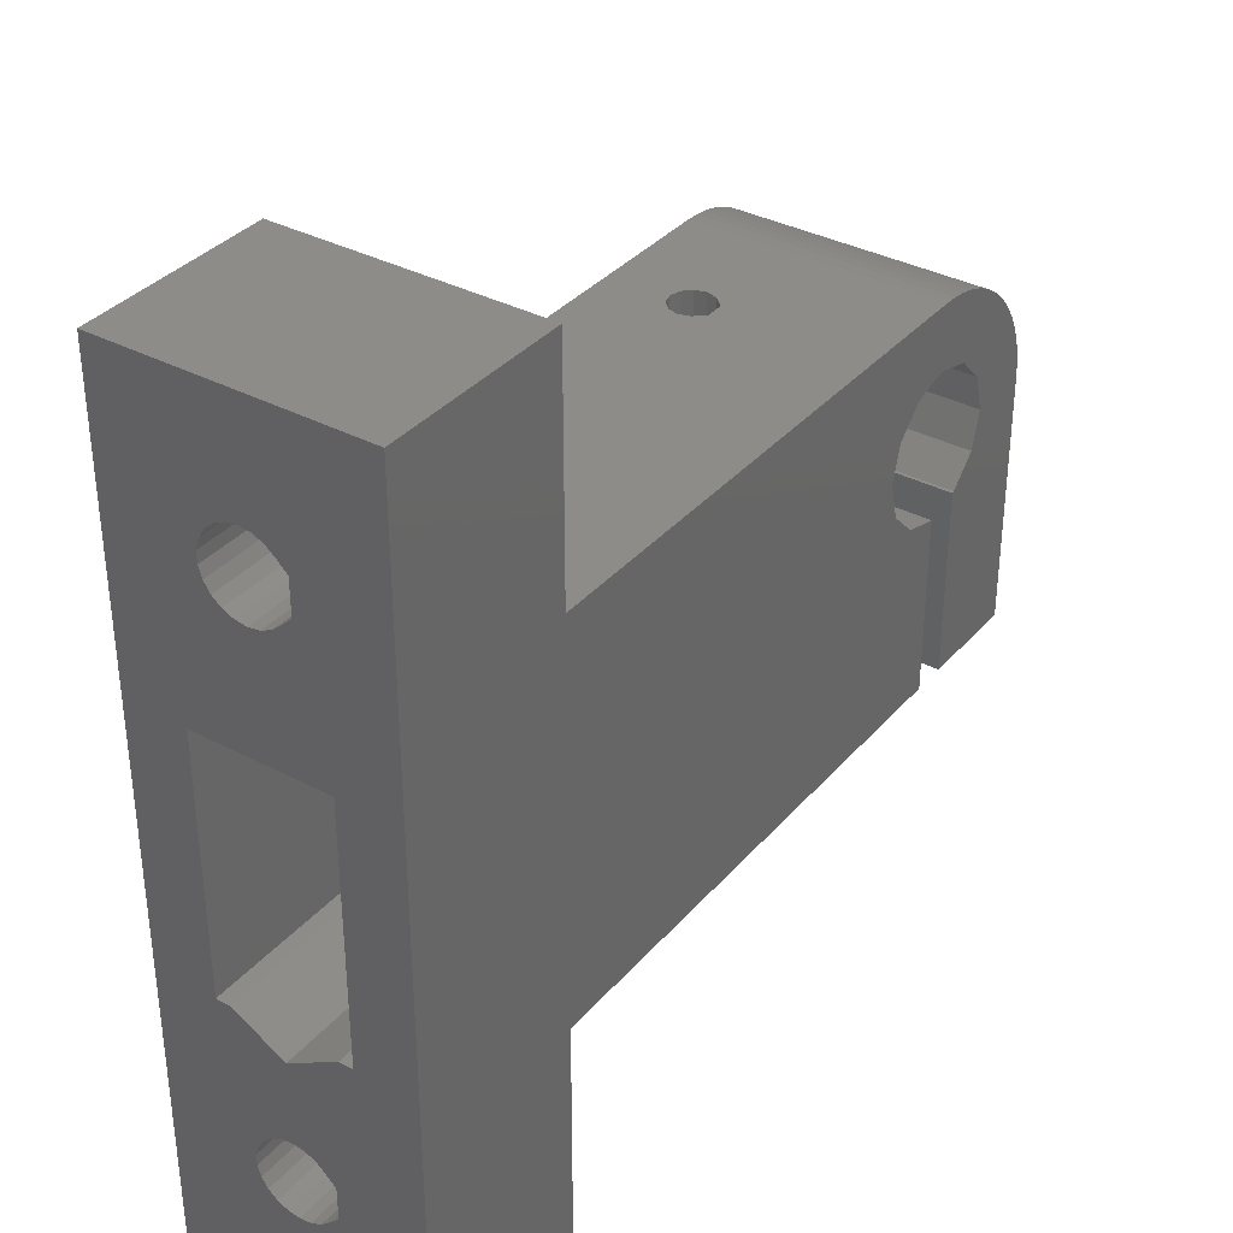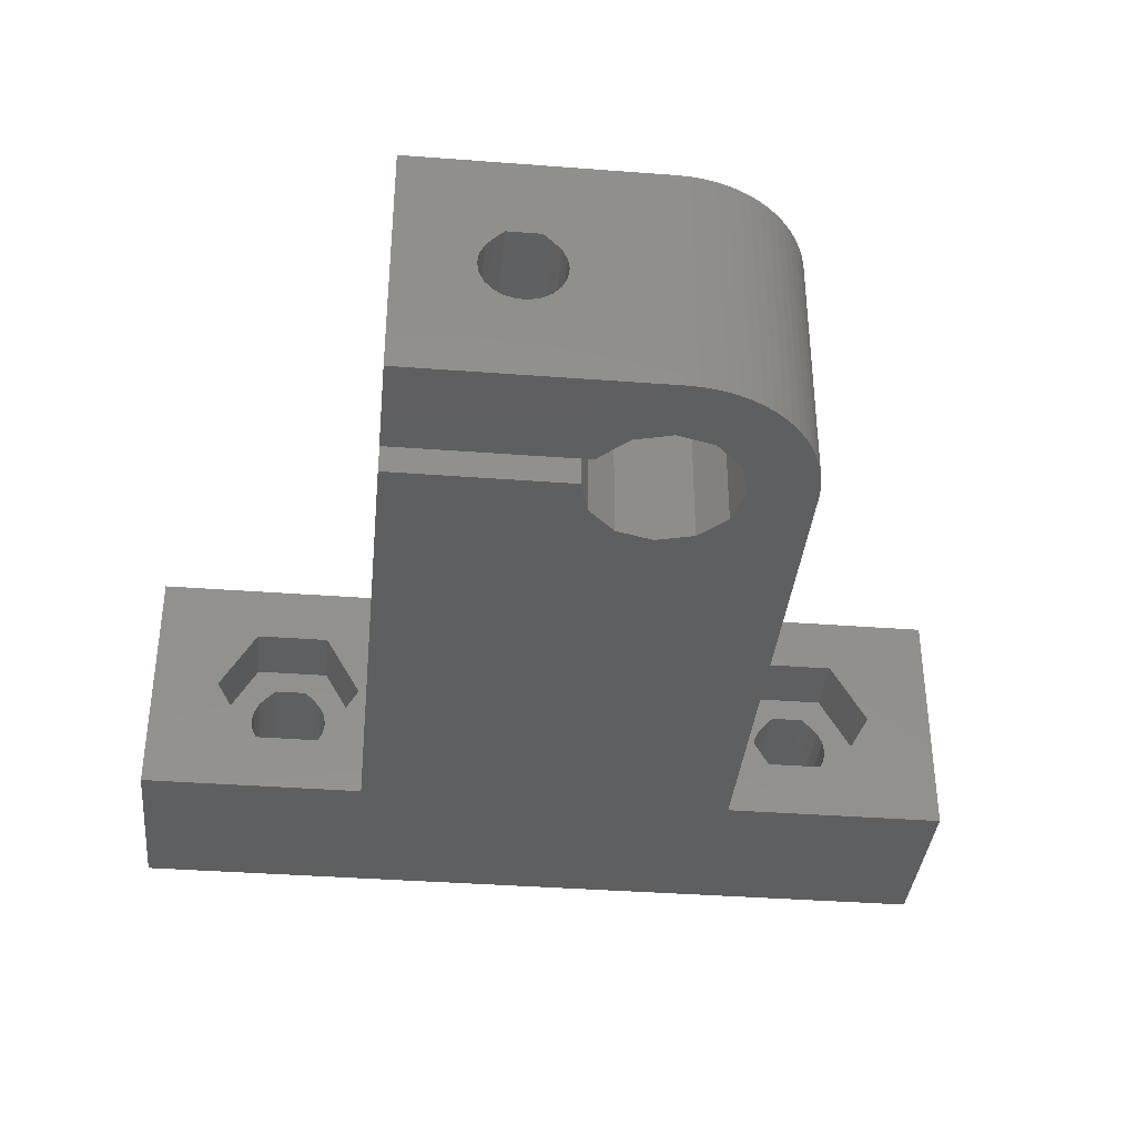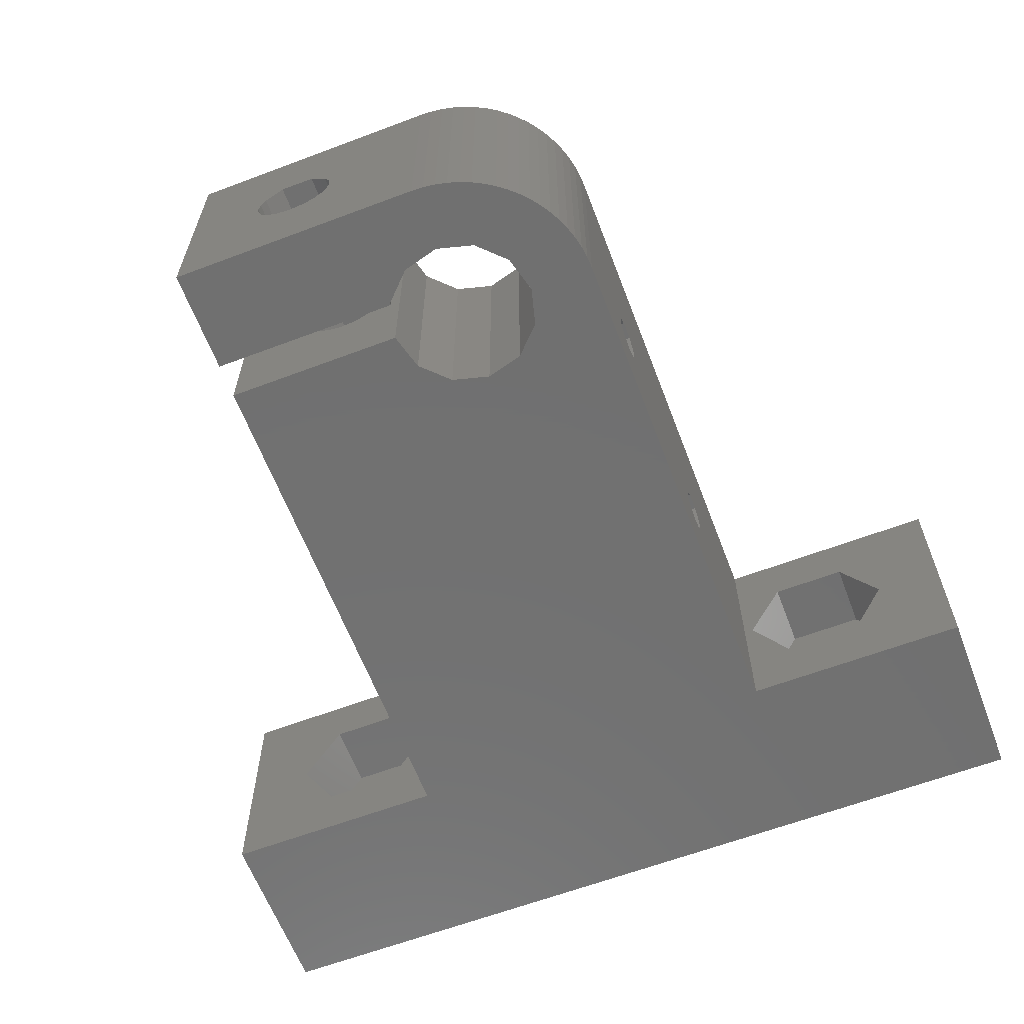
<metadata>
{"format":"stl","ext":"stl","renderer":"f3d","projection":"perspective","resolution":1024,"background":"white","views":[{"elev":35.4,"azim":-55.1,"up":"+Y"},{"elev":-37.2,"azim":84.4,"up":"+Z"},{"elev":-62.6,"azim":110.9,"up":"+Z"}]}
</metadata>
<code>
# stl→obj: 334 verts, 684 faces
v 0 -12.95 5.5
v 5 -12.95 5.5
v 5 -13.02 5.993
v 0 -13.02 5.007
v 0 -9.3 5.5
v 5 -13.02 5.007
v 0 -13.02 5.993
v 5 -13.23 6.446
v 0 -13.23 4.554
v 0 -8 3.248
v 0 -8 2.642
v 5 -13.23 4.554
v 0 -13.23 6.446
v 0 -8 8.358
v 5 -13.55 6.823
v 0 -13.55 4.177
v 5 -13.55 4.177
v 5 -13.97 3.908
v 0 -13.55 6.823
v 5 -13.98 7.25
v 0 -13.97 3.908
v 5 -14.45 3.768
v 0 -13.98 7.25
v 0 -14.45 3.768
v 5 -14.95 3.768
v 0 -14.95 3.768
v 5 -15.43 3.908
v 0 -15.42 7.25
v 5 -15.42 7.25
v 5 -15.85 6.823
v 0 -15.43 3.908
v 5 -15.85 4.177
v 0 -15.85 4.177
v 0 -15.85 6.823
v 5 -16.17 6.446
v 0 -16.17 4.554
v 5 -16.17 4.554
v 0 -16.17 6.446
v 5 -16.38 5.993
v 0 -16.38 5.007
v 5 -16.38 5.007
v 0 -16.38 5.993
v 5 -16.45 5.5
v 0 -16.45 5.5
v 0 -21 0
v 0 -21 11
v 0 16 0
v 8 6 0
v 8 -11 0
v 8 -21 0
v 8 -21 11
v 0 16 11
v 8 -11 11
v 24.11 -8 2.642
v 0 3 2.642
v 24.11 -4.35 2.642
v 24.11 -7.65 2.642
v 24.11 -8 3.248
v 0 -8 7.752
v 24.11 -8 7.752
v 0 3 8.358
v 24.11 -4.35 8.358
v 24.11 -7.65 8.358
v 24.11 -8 8.358
v 27.12 -9.3 5.5
v 0 10.42 7.25
v 0 10.85 6.823
v 5 10.42 7.25
v 0 10.43 3.908
v 0 10.85 4.177
v 5 10.43 3.908
v 5 9.949 3.768
v 0 11.17 4.554
v 5 10.85 4.177
v 5 11.17 4.554
v 0 11.17 6.446
v 5 10.85 6.823
v 0 11.38 5.007
v 5 11.38 5.007
v 0 11.38 5.993
v 5 11.17 6.446
v 0 11.45 5.5
v 5 11.45 5.5
v 5 11.38 5.993
v 8 16 0
v 8 6 11
v 8 16 11
v 0 7.95 5.5
v 0 8.021 5.007
v 0 8.228 4.554
v 0 8.554 4.177
v 0 8.973 3.908
v 0 9.451 3.768
v 15.51 3 3.6
v 15.64 3 3.125
v 15.98 3 2.777
v 16.46 3 2.65
v 24.11 3 2.642
v 0 8.975 7.25
v 0 8.021 5.993
v 0 8.228 6.446
v 0 8.554 6.823
v 15.64 3 4.075
v 16.07 3 4.55
v 24.11 3 8.358
v 5 7.95 5.5
v 5 8.021 5.007
v 5 8.228 4.554
v 5 8.021 5.993
v 5 8.554 4.177
v 5 8.228 6.446
v 5 8.554 6.823
v 5 8.973 3.908
v 5 8.975 7.25
v 0 9.949 3.768
v 5 9.451 3.768
v 15.51 6 3.6
v 15.64 6 3.125
v 15.64 6 4.075
v 15.98 6 2.777
v 16.07 6 4.55
v 16.46 6 2.65
v 16.85 6 4.55
v 16.85 3 4.55
v 16.93 3 2.777
v 16.93 6 2.777
v 31.12 6 0
v 17.28 3 4.075
v 17.28 6 4.075
v 25.14 6 4.075
v 25.57 6 4.55
v 31.12 6 11
v 17.28 3 3.125
v 17.28 6 3.125
v 25.48 6 2.777
v 17.41 3 3.6
v 17.41 6 3.6
v 25.14 6 3.125
v 25.01 6 3.6
v 24.11 -2.7 5.5
v 27.12 -2.7 5.5
v 27.12 -4.35 8.358
v 27.12 -4.35 2.642
v 27.12 -7.65 2.642
v 27.12 -7.65 8.358
v 25.01 -2 3.6
v 25.14 -2 4.075
v 25.14 -2 3.125
v 26.91 -2 3.6
v 26.78 -2 3.125
v 25.48 -2 2.777
v 26.43 -2 2.777
v 25.57 -2 4.55
v 26.78 -2 4.075
v 25.96 -2 2.65
v 25.96 6 2.65
v 26.35 6 4.55
v 26.35 -2 4.55
v 26.43 6 2.777
v 26.78 6 4.075
v 26.78 6 3.125
v 26.91 6 3.6
v 27.12 -4.25 5.5
v 31.12 -4.25 5.5
v 31.12 -4.321 5.993
v 27.12 -4.321 5.007
v 31.12 -4.321 5.007
v 27.12 -4.321 5.993
v 31.12 -4.528 6.446
v 27.12 -4.528 4.554
v 31.12 -4.528 4.554
v 27.12 -4.528 6.446
v 31.12 -4.854 6.823
v 27.12 -4.854 4.177
v 31.12 -4.854 4.177
v 31.12 -5.273 3.908
v 27.12 -4.854 6.823
v 31.12 -5.275 7.25
v 27.12 -5.273 3.908
v 31.12 -5.751 3.768
v 27.12 -5.275 7.25
v 27.12 -5.751 3.768
v 31.12 -6.249 3.768
v 27.12 -6.249 3.768
v 31.12 -6.727 3.908
v 27.12 -6.725 7.25
v 31.12 -6.725 7.25
v 31.12 -7.146 6.823
v 27.12 -6.727 3.908
v 31.12 -7.146 4.177
v 27.12 -7.146 4.177
v 27.12 -7.146 6.823
v 31.12 -7.472 6.446
v 27.12 -7.472 4.554
v 31.12 -7.472 4.554
v 27.12 -7.472 6.446
v 31.12 -7.679 5.993
v 27.12 -7.679 5.007
v 31.12 -7.679 5.007
v 27.12 -7.679 5.993
v 31.12 -7.75 5.5
v 27.12 -7.75 5.5
v 27.91 -1.526e-05 0
v 27.91 -1.526e-05 11
v 28.34 -1.603 11
v 28.34 -1.603 0
v 28.34 1.603 0
v 28.34 1.603 11
v 29.52 -2.776 0
v 31.12 -11 0
v 29.52 -2.776 11
v 31.12 -11 11
v 29.52 2.776 0
v 29.52 2.776 11
v 31.12 -3.206 0
v 31.12 -3.206 11
v 31.12 3.206 0
v 31.12 3.206 11
v 31.64 5.977 0
v 32.16 5.909 0
v 32.67 5.796 0
v 32.72 2.776 0
v 32.72 2.776 11
v 31.64 5.977 11
v 32.16 5.909 11
v 32.67 5.796 11
v 32.62 -11 0
v 32.62 -11 11
v 32.62 -7.75 5.5
v 32.62 -2.804 0
v 32.72 -2.776 0
v 32.62 -6.249 3.768
v 32.62 -6.727 3.908
v 32.62 -7.146 4.177
v 32.62 -7.472 4.554
v 32.62 -7.679 5.007
v 37.12 -11 0
v 37.12 -11 11
v 32.62 -2.804 11
v 32.62 -6.725 7.25
v 32.62 -7.146 6.823
v 32.62 -7.472 6.446
v 32.62 -7.679 5.993
v 32.72 -2.776 11
v 32.62 -4.25 5.5
v 37.12 -4.25 5.5
v 37.12 -4.321 5.993
v 32.62 -4.321 5.007
v 37.12 -4.321 5.007
v 32.62 -4.321 5.993
v 37.12 -4.528 6.446
v 32.62 -4.528 4.554
v 37.12 -4.528 4.554
v 32.62 -4.528 6.446
v 37.12 -4.854 6.823
v 32.62 -4.854 4.177
v 37.12 -4.854 4.177
v 37.12 -5.273 3.908
v 32.62 -4.854 6.823
v 37.12 -5.275 7.25
v 32.62 -5.273 3.908
v 37.12 -5.751 3.768
v 32.62 -5.275 7.25
v 32.62 -5.751 3.768
v 37.12 -6.249 3.768
v 37.12 -6.727 3.908
v 37.12 -6.725 7.25
v 37.12 -7.146 6.823
v 37.12 -7.146 4.177
v 37.12 -7.472 6.446
v 37.12 -7.472 4.554
v 37.12 -7.679 5.993
v 37.12 -7.679 5.007
v 37.12 -7.75 5.5
v 33.17 5.638 0
v 33.17 5.638 11
v 33.9 -1.603 0
v 33.9 -1.603 11
v 33.66 5.438 0
v 34.12 5.196 0
v 33.9 1.603 0
v 34.56 4.915 0
v 34.98 4.596 0
v 35.36 4.243 0
v 33.66 5.438 11
v 33.9 1.603 11
v 34.56 4.915 11
v 34.12 5.196 11
v 34.33 0 11
v 34.33 0 0
v 37.12 0 0
v 37.12 0 11
v 35.72 3.857 0
v 36.03 3.441 0
v 36.32 3 0
v 36.56 2.536 0
v 36.76 2.052 0
v 36.92 1.553 0
v 37.03 1.042 0
v 37.1 0.5229 0
v 34.98 4.596 11
v 35.36 4.243 11
v 35.72 3.857 11
v 36.03 3.441 11
v 36.32 3 11
v 36.56 2.536 11
v 36.76 2.052 11
v 36.92 1.553 11
v 37.03 1.042 11
v 37.1 0.5229 11
v 5 -11.4 5.5
v 8 -11.4 5.5
v 8 -13.05 8.358
v 5 -13.05 2.642
v 8 -13.05 2.642
v 8 -16.35 2.642
v 5 -13.05 8.358
v 5 -16.35 2.642
v 5 -16.35 8.358
v 8 -16.35 8.358
v 8 -18 5.5
v 5 -18 5.5
v 5 11.35 8.358
v 5 11.35 2.642
v 5 13 5.5
v 8 11.35 2.642
v 8 13 5.5
v 8 8.05 2.642
v 8 11.35 8.358
v 5 6.4 5.5
v 5 8.05 2.642
v 5 8.05 8.358
v 8 6.4 5.5
v 8 8.05 8.358
f 1 2 3
f 4 1 5
f 4 2 1
f 4 6 2
f 7 1 3
f 7 5 1
f 7 3 8
f 9 4 5
f 9 10 11
f 9 5 10
f 9 6 4
f 9 12 6
f 13 7 8
f 13 14 5
f 13 5 7
f 13 8 15
f 16 9 11
f 16 12 9
f 16 17 12
f 16 18 17
f 19 13 15
f 19 14 13
f 19 15 20
f 21 16 11
f 21 18 16
f 21 22 18
f 23 19 20
f 23 14 19
f 24 21 11
f 24 22 21
f 24 25 22
f 26 25 24
f 26 27 25
f 28 23 20
f 28 20 29
f 28 29 30
f 31 27 26
f 31 32 27
f 33 32 31
f 34 28 30
f 34 30 35
f 36 32 33
f 36 37 32
f 38 34 35
f 38 35 39
f 40 37 36
f 40 41 37
f 42 38 39
f 42 39 43
f 44 42 43
f 44 41 40
f 44 43 41
f 45 24 11
f 45 26 24
f 45 31 26
f 45 33 31
f 45 36 33
f 45 40 36
f 45 44 40
f 45 46 44
f 45 11 47
f 45 47 48
f 45 49 50
f 45 50 51
f 45 51 46
f 45 48 49
f 46 23 28
f 46 28 34
f 46 34 38
f 46 38 42
f 46 42 44
f 46 14 23
f 46 52 14
f 46 53 52
f 46 51 53
f 11 10 54
f 11 55 47
f 11 56 55
f 11 57 56
f 11 54 57
f 10 58 54
f 59 14 60
f 14 52 61
f 14 61 62
f 14 62 63
f 14 63 64
f 14 64 60
f 5 59 60
f 5 14 59
f 5 58 10
f 5 60 65
f 5 65 58
f 66 67 68
f 66 52 67
f 69 70 47
f 69 71 70
f 69 72 71
f 70 73 47
f 70 71 74
f 70 74 75
f 70 75 73
f 67 76 77
f 67 52 76
f 67 77 68
f 73 78 47
f 73 75 79
f 73 79 78
f 76 80 81
f 76 52 80
f 76 81 77
f 78 82 47
f 78 79 83
f 78 83 82
f 80 82 84
f 80 52 82
f 80 84 81
f 82 52 47
f 82 83 84
f 47 52 85
f 47 85 48
f 52 53 86
f 52 87 85
f 52 86 87
f 55 61 88
f 55 88 89
f 55 89 90
f 55 90 91
f 55 91 92
f 55 92 93
f 55 93 47
f 55 94 61
f 55 95 94
f 55 96 95
f 55 97 96
f 55 56 98
f 55 98 97
f 61 52 99
f 61 100 88
f 61 101 100
f 61 102 101
f 61 99 102
f 61 94 103
f 61 103 104
f 61 104 105
f 61 105 62
f 88 100 106
f 88 106 107
f 88 107 89
f 89 107 108
f 89 108 90
f 100 101 109
f 100 109 106
f 90 108 110
f 90 110 91
f 101 102 111
f 101 111 109
f 91 110 92
f 102 99 112
f 102 112 111
f 92 110 113
f 92 113 93
f 99 66 68
f 99 52 66
f 99 68 114
f 99 114 112
f 93 115 47
f 93 113 116
f 93 116 115
f 115 69 47
f 115 116 72
f 115 72 69
f 94 117 103
f 94 95 118
f 94 118 117
f 117 119 103
f 95 96 120
f 95 120 118
f 103 119 104
f 119 121 104
f 96 97 120
f 120 97 122
f 104 121 123
f 104 124 105
f 104 123 124
f 97 125 122
f 97 98 125
f 122 125 126
f 122 126 127
f 124 123 128
f 124 128 105
f 123 129 128
f 123 130 129
f 123 131 130
f 123 132 131
f 125 133 126
f 125 98 133
f 126 133 134
f 126 134 135
f 126 135 127
f 133 136 137
f 133 137 134
f 133 98 136
f 128 129 136
f 128 136 98
f 128 98 105
f 134 137 138
f 134 138 135
f 129 137 136
f 129 139 137
f 129 130 139
f 137 139 138
f 140 105 98
f 140 141 142
f 56 140 98
f 56 141 140
f 56 143 141
f 56 144 143
f 62 140 142
f 62 105 140
f 57 144 56
f 63 62 142
f 63 142 145
f 54 58 57
f 58 144 57
f 58 65 144
f 60 63 145
f 60 64 63
f 60 145 65
f 146 139 147
f 146 148 138
f 146 147 149
f 146 138 139
f 146 150 148
f 146 149 150
f 139 130 147
f 148 151 135
f 148 135 138
f 148 152 151
f 148 150 152
f 147 130 153
f 147 153 154
f 147 154 149
f 130 131 153
f 151 155 135
f 151 152 155
f 135 155 156
f 135 156 127
f 153 131 157
f 153 158 154
f 153 157 158
f 131 132 157
f 155 152 156
f 156 152 159
f 156 159 127
f 158 157 154
f 157 160 154
f 157 132 160
f 152 150 161
f 152 161 159
f 159 161 127
f 150 149 162
f 150 162 161
f 154 160 149
f 161 162 127
f 160 162 149
f 160 127 162
f 160 132 127
f 163 164 165
f 166 163 141
f 166 164 163
f 166 167 164
f 168 141 163
f 168 163 165
f 168 165 169
f 170 141 143
f 170 166 141
f 170 167 166
f 170 171 167
f 172 141 168
f 172 168 169
f 172 142 141
f 172 169 173
f 174 170 143
f 174 171 170
f 174 175 171
f 174 176 175
f 177 142 172
f 177 172 173
f 177 173 178
f 179 174 143
f 179 176 174
f 179 180 176
f 181 142 177
f 181 177 178
f 182 179 143
f 182 180 179
f 182 183 180
f 184 182 143
f 184 183 182
f 184 185 183
f 186 142 181
f 186 181 178
f 186 178 187
f 186 187 188
f 189 185 184
f 189 190 185
f 191 190 189
f 192 186 188
f 192 188 193
f 194 190 191
f 194 195 190
f 196 192 193
f 196 193 197
f 144 184 143
f 144 189 184
f 144 191 189
f 144 194 191
f 145 142 186
f 145 186 192
f 145 192 196
f 198 195 194
f 198 199 195
f 200 196 197
f 200 197 201
f 202 200 201
f 202 199 198
f 202 201 199
f 65 194 144
f 65 196 200
f 65 145 196
f 65 198 194
f 65 200 202
f 65 202 198
f 203 204 205
f 203 205 206
f 203 207 204
f 204 207 208
f 206 205 209
f 206 209 210
f 205 211 209
f 205 212 211
f 207 213 208
f 207 127 213
f 208 213 214
f 208 214 132
f 209 211 215
f 209 215 210
f 211 212 216
f 211 216 215
f 213 217 218
f 213 218 214
f 213 127 217
f 214 218 132
f 210 215 183
f 210 183 185
f 210 185 190
f 210 190 195
f 210 195 199
f 210 199 201
f 210 201 212
f 212 187 216
f 212 188 187
f 212 193 188
f 212 197 193
f 212 201 197
f 164 215 216
f 167 215 164
f 165 164 216
f 171 215 167
f 169 165 216
f 175 215 171
f 173 169 216
f 176 215 175
f 178 173 216
f 180 215 176
f 183 215 180
f 187 178 216
f 217 127 219
f 217 219 220
f 217 220 221
f 217 221 222
f 217 222 223
f 217 223 218
f 218 224 132
f 218 225 224
f 218 226 225
f 218 223 226
f 127 132 219
f 132 224 219
f 219 224 220
f 224 225 220
f 220 225 221
f 225 226 221
f 227 228 229
f 227 230 231
f 227 232 230
f 227 233 232
f 227 234 233
f 227 235 234
f 227 236 235
f 227 229 236
f 227 231 237
f 227 237 238
f 227 238 228
f 228 239 240
f 228 240 241
f 228 241 242
f 228 242 243
f 228 243 229
f 228 244 239
f 228 238 244
f 230 239 231
f 239 244 231
f 245 239 230
f 245 246 247
f 248 245 230
f 248 246 245
f 248 249 246
f 250 239 245
f 250 245 247
f 250 247 251
f 252 248 230
f 252 249 248
f 252 253 249
f 254 239 250
f 254 250 251
f 254 251 255
f 256 252 230
f 256 253 252
f 256 257 253
f 256 258 257
f 259 239 254
f 259 254 255
f 259 255 260
f 261 256 230
f 261 258 256
f 261 262 258
f 263 239 259
f 263 259 260
f 264 261 230
f 264 262 261
f 264 265 262
f 232 264 230
f 232 265 264
f 232 266 265
f 240 239 263
f 240 263 260
f 240 260 267
f 240 267 268
f 233 266 232
f 233 269 266
f 234 269 233
f 241 240 268
f 241 268 270
f 235 269 234
f 235 271 269
f 242 241 270
f 242 270 272
f 236 271 235
f 236 273 271
f 243 242 272
f 243 272 274
f 229 243 274
f 229 273 236
f 229 274 273
f 221 226 275
f 221 275 222
f 226 223 276
f 226 276 275
f 231 244 277
f 231 277 237
f 244 278 277
f 244 238 278
f 222 275 279
f 222 279 280
f 222 281 223
f 222 280 282
f 222 282 283
f 222 283 284
f 222 284 281
f 223 285 276
f 223 281 286
f 223 286 287
f 223 288 285
f 223 287 288
f 275 276 279
f 276 285 279
f 279 285 280
f 285 288 280
f 277 278 289
f 277 290 291
f 277 289 290
f 277 291 237
f 278 238 292
f 278 292 289
f 281 290 286
f 281 284 293
f 281 293 294
f 281 294 295
f 281 295 296
f 281 296 297
f 281 297 298
f 281 298 290
f 286 290 289
f 286 289 287
f 280 288 282
f 288 287 282
f 290 298 299
f 290 299 300
f 290 300 291
f 289 301 287
f 289 302 301
f 289 303 302
f 289 304 303
f 289 305 304
f 289 306 305
f 289 307 306
f 289 308 307
f 289 309 308
f 289 310 309
f 289 292 310
f 282 287 283
f 287 301 283
f 283 301 284
f 301 302 284
f 284 302 303
f 284 303 293
f 293 303 304
f 293 304 294
f 294 304 305
f 294 305 295
f 295 305 306
f 295 306 296
f 296 306 307
f 296 307 297
f 297 307 308
f 297 308 298
f 298 308 309
f 298 309 299
f 299 309 310
f 299 310 300
f 300 310 292
f 300 292 291
f 237 262 265
f 237 265 266
f 237 266 269
f 237 269 271
f 237 271 273
f 237 273 274
f 237 274 238
f 237 291 262
f 238 260 292
f 238 267 260
f 238 268 267
f 238 270 268
f 238 272 270
f 238 274 272
f 246 291 292
f 249 291 246
f 247 246 292
f 253 291 249
f 251 247 292
f 257 291 253
f 255 251 292
f 258 291 257
f 260 255 292
f 262 291 258
f 311 312 313
f 6 311 2
f 3 2 311
f 314 312 311
f 314 315 312
f 314 316 315
f 317 311 313
f 12 311 6
f 12 314 311
f 8 311 317
f 8 3 311
f 17 314 12
f 15 8 317
f 18 314 17
f 20 15 317
f 22 314 18
f 25 314 22
f 29 20 317
f 318 314 25
f 318 25 27
f 318 27 32
f 318 32 37
f 318 316 314
f 319 317 313
f 319 29 317
f 319 30 29
f 319 35 30
f 319 313 320
f 319 320 321
f 322 37 41
f 322 35 319
f 322 318 37
f 322 319 321
f 322 41 43
f 322 39 35
f 322 43 39
f 322 316 318
f 322 321 316
f 68 77 323
f 71 324 74
f 74 324 75
f 77 81 323
f 75 324 325
f 75 325 79
f 81 84 325
f 81 325 323
f 324 326 327
f 324 327 325
f 324 328 326
f 323 325 329
f 79 325 83
f 84 83 325
f 325 327 329
f 330 106 109
f 330 107 106
f 330 109 111
f 330 331 108
f 330 332 333
f 330 108 107
f 330 111 332
f 330 333 328
f 330 328 331
f 331 324 116
f 331 110 108
f 331 113 110
f 331 116 113
f 331 328 324
f 332 323 329
f 332 111 112
f 332 112 114
f 332 114 323
f 332 329 334
f 332 334 333
f 114 68 323
f 116 324 72
f 72 324 71
f 49 203 206
f 49 206 210
f 49 210 212
f 49 212 53
f 49 48 203
f 53 204 86
f 53 205 204
f 53 212 205
f 312 49 53
f 315 49 312
f 313 312 53
f 316 49 315
f 320 313 53
f 50 49 316
f 50 316 321
f 50 321 51
f 51 320 53
f 51 321 320
f 326 85 327
f 329 327 87
f 327 85 87
f 48 117 118
f 48 118 120
f 48 119 117
f 48 120 122
f 48 122 127
f 48 207 203
f 48 127 207
f 48 326 328
f 48 85 326
f 48 86 119
f 48 333 86
f 48 328 333
f 86 121 119
f 86 123 121
f 86 204 208
f 86 208 132
f 86 132 123
f 86 329 87
f 86 333 334
f 86 334 329

</code>
